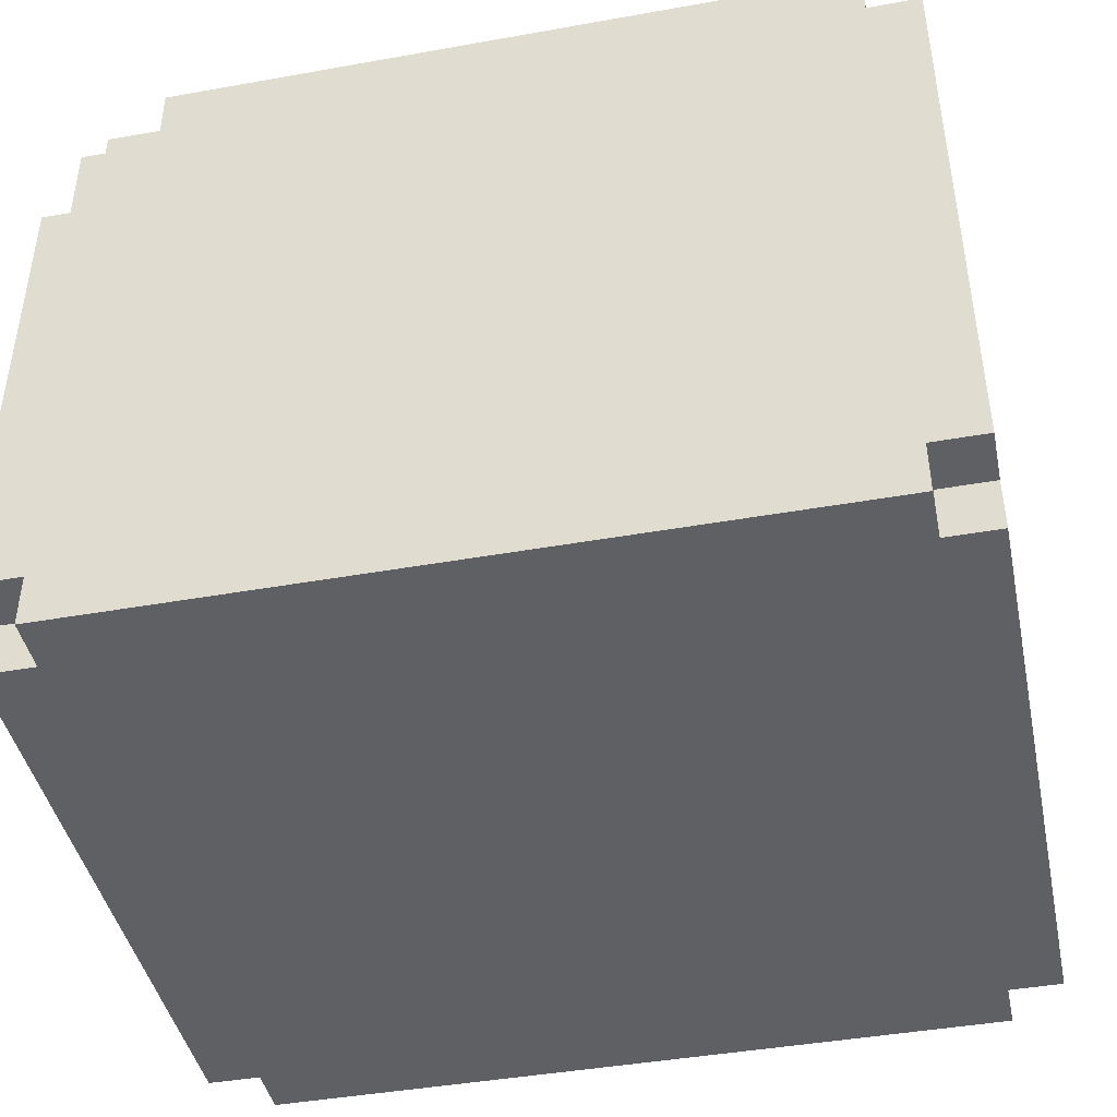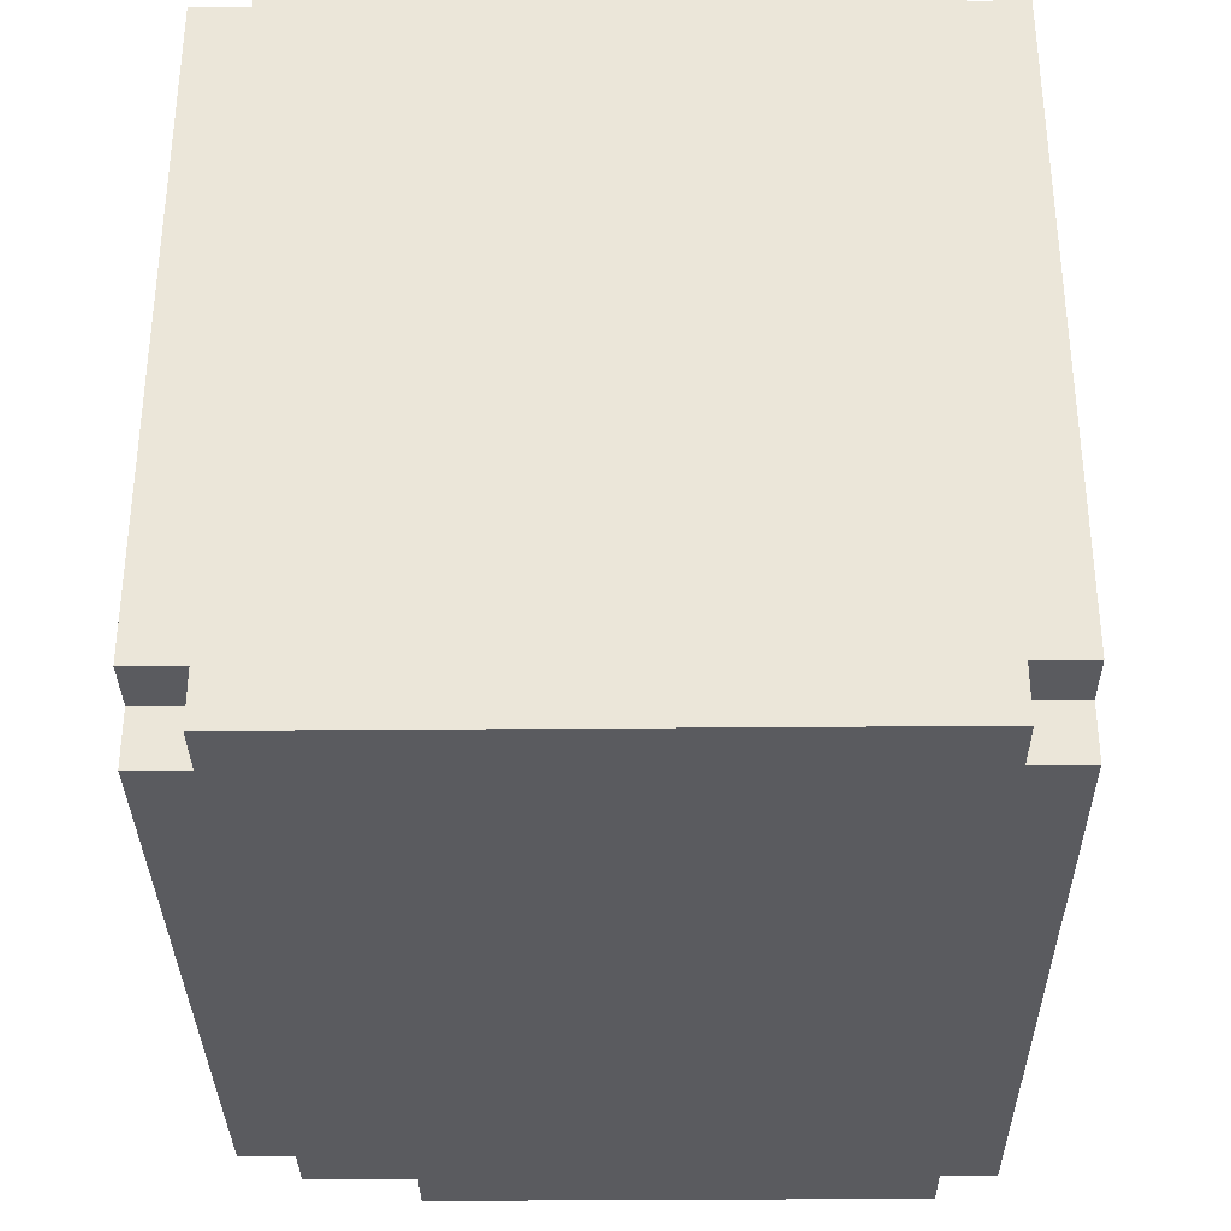
<metadata>
{"format":"obj","ext":"obj","renderer":"f3d","projection":"perspective","resolution":1024,"background":"white","views":[{"elev":-43.4,"azim":11.9,"up":"+Z"},{"elev":-33.3,"azim":90.7,"up":"+Y"}]}
</metadata>
<code>
v -8 1 3
v -8 1 -6
v -8 2 6
v -8 2 3
v -8 2 -6
v -8 2 -7
v -8 4 -5
v -8 4 -6
v -8 5 -5
v -8 5 -6
v -8 6 -5
v -8 6 -6
v -8 7 -3
v -8 7 -4
v -8 7 -5
v -8 7 -6
v -8 8 -3
v -8 8 -4
v -8 11 5
v -8 11 4
v -8 11 -3
v -8 11 -4
v -8 12 5
v -8 12 4
v -8 12 -1
v -8 12 -2
v -8 12 -3
v -8 12 -4
v -8 13 -1
v -8 13 -2
v -8 14 6
v -8 14 5
v -8 14 -6
v -8 14 -7
v -8 15 5
v -8 15 -6
v -7 1 5
v -7 1 3
v -7 1 -6
v -7 1 -7
v -7 2 5
v -7 2 3
v -7 2 -6
v -7 2 -7
v -7 14 6
v -7 14 5
v -7 14 -6
v -7 14 -7
v -7 15 6
v -7 15 5
v -7 15 -6
v -7 15 -7
v -6 1 6
v -6 1 5
v -6 2 6
v -6 2 5
v -6 2 1
v -6 2 -0
v -6 3 -0
v -6 3 -3
v -6 11 1
v -6 11 -3
v -5 3 -3
v -5 3 -4
v -5 4 -4
v -5 10 3
v -5 10 2
v -5 11 3
v -5 11 2
v -5 11 -3
v -5 11 -4
v -1 4 6
v -1 4 5
v -1 5 6
v -1 5 5
v -1 9 6
v -1 9 5
v -1 10 5
v -1 11 6
v -1 11 5
v 0 11 -3
v 0 11 -4
v 0 12 -3
v 0 12 -4
v 3 3 6
v 3 3 5
v 3 4 6
v 3 4 5
v 3 10 4
v 3 10 3
v 3 11 4
v 3 11 3
v 4 4 6
v 4 4 5
v 4 5 6
v 4 5 5
v 5 9 6
v 5 9 5
v 5 10 5
v 5 11 6
v 5 11 5
v -7 2 1
v -7 2 -0
v -7 3 -0
v -7 3 -3
v -7 11 1
v -7 11 -3
v -6 3 -3
v -6 3 -4
v -6 4 -4
v -6 10 3
v -6 10 2
v -6 11 3
v -6 11 2
v -6 11 -3
v -6 11 -4
v -3 9 6
v -3 9 5
v -3 11 6
v -3 11 5
v -2 4 6
v -2 4 5
v -2 5 6
v -2 5 5
v -1 3 6
v -1 3 5
v -1 4 6
v -1 4 5
v -1 11 -3
v -1 11 -4
v -1 12 -3
v -1 12 -4
v 2 10 4
v 2 10 3
v 2 11 4
v 2 11 3
v 3 4 6
v 3 4 5
v 3 5 6
v 3 5 5
v 3 9 6
v 3 9 5
v 3 11 6
v 3 11 5
v 7 1 6
v 7 1 5
v 7 1 -6
v 7 1 -7
v 7 2 6
v 7 2 5
v 7 2 -6
v 7 2 -7
v 7 14 6
v 7 14 5
v 7 14 -6
v 7 14 -7
v 7 15 6
v 7 15 5
v 7 15 -6
v 7 15 -7
v 8 1 5
v 8 1 -6
v 8 2 6
v 8 2 5
v 8 2 -2
v 8 2 -3
v 8 2 -6
v 8 2 -7
v 8 3 -2
v 8 3 -3
v 8 4 6
v 8 4 5
v 8 5 6
v 8 5 5
v 8 5 -0
v 8 5 -1
v 8 6 5
v 8 6 4
v 8 6 -0
v 8 6 -1
v 8 6 -6
v 8 6 -7
v 8 7 5
v 8 7 4
v 8 7 -0
v 8 7 -1
v 8 7 -6
v 8 7 -7
v 8 8 -0
v 8 8 -1
v 8 9 -4
v 8 9 -5
v 8 10 3
v 8 10 2
v 8 10 -4
v 8 10 -5
v 8 11 3
v 8 11 2
v 8 13 -0
v 8 13 -1
v 8 13 -4
v 8 13 -5
v 8 14 6
v 8 14 5
v 8 14 1
v 8 14 -0
v 8 14 -1
v 8 14 -4
v 8 14 -5
v 8 14 -6
v 8 14 -7
v 8 15 5
v 8 15 1
v 8 15 -0
v 8 15 -6
v -8 2 6
v -8 14 6
v -7 12 6
v -7 13 6
v -7 14 6
v -7 15 6
v -6 1 6
v -6 2 6
v -6 6 6
v -6 7 6
v -6 12 6
v -6 13 6
v -5 1 6
v -5 2 6
v -5 6 6
v -5 7 6
v -4 2 6
v -4 3 6
v -4 6 6
v -4 8 6
v -3 2 6
v -3 3 6
v -3 9 6
v -3 11 6
v -2 4 6
v -2 5 6
v -2 6 6
v -2 8 6
v -2 14 6
v -2 15 6
v -1 3 6
v -1 4 6
v -1 5 6
v -1 9 6
v -1 11 6
v -1 14 6
v -1 15 6
v 1 7 6
v 1 8 6
v 2 7 6
v 2 8 6
v 2 12 6
v 2 13 6
v 3 3 6
v 3 4 6
v 3 5 6
v 3 9 6
v 3 11 6
v 3 12 6
v 3 13 6
v 4 4 6
v 4 5 6
v 4 6 6
v 4 8 6
v 5 9 6
v 5 11 6
v 6 6 6
v 6 8 6
v 6 13 6
v 6 14 6
v 7 1 6
v 7 2 6
v 7 4 6
v 7 5 6
v 7 13 6
v 7 14 6
v 7 15 6
v 8 2 6
v 8 4 6
v 8 5 6
v 8 14 6
v -8 14 5
v -8 15 5
v -7 1 5
v -7 2 5
v -7 14 5
v -7 15 5
v -6 1 5
v -6 2 5
v -3 9 5
v -3 11 5
v -2 4 5
v -2 5 5
v -2 9 5
v -2 10 5
v -1 3 5
v -1 4 5
v -1 5 5
v -1 9 5
v -1 10 5
v -1 11 5
v 3 3 5
v 3 4 5
v 3 5 5
v 3 9 5
v 3 11 5
v 4 4 5
v 4 5 5
v 4 9 5
v 4 10 5
v 5 9 5
v 5 10 5
v 5 11 5
v 7 1 5
v 7 2 5
v 7 14 5
v 7 15 5
v 8 1 5
v 8 2 5
v 8 14 5
v 8 15 5
v -8 1 3
v -8 2 3
v -7 1 3
v -7 2 3
v 2 10 3
v 2 11 3
v 3 10 3
v 3 11 3
v -6 10 2
v -6 11 2
v -5 10 2
v -5 11 2
v -7 2 -0
v -7 3 -0
v -6 2 -0
v -6 3 -0
v -7 3 -3
v -7 11 -3
v -6 3 -3
v -6 11 -3
v -6 3 -4
v -6 4 -4
v -6 11 -4
v -5 3 -4
v -5 4 -4
v -5 11 -4
v -1 11 -4
v -1 12 -4
v 0 11 -4
v 0 12 -4
v 2 10 4
v 2 11 4
v 3 10 4
v 3 11 4
v -6 10 3
v -6 11 3
v -5 10 3
v -5 11 3
v -7 2 1
v -7 11 1
v -6 2 1
v -6 11 1
v -6 3 -3
v -6 11 -3
v -5 3 -3
v -5 11 -3
v -1 11 -3
v -1 12 -3
v 0 11 -3
v 0 12 -3
v -8 1 -6
v -8 2 -6
v -8 14 -6
v -8 15 -6
v -7 1 -6
v -7 2 -6
v -7 14 -6
v -7 15 -6
v 7 1 -6
v 7 2 -6
v 7 14 -6
v 7 15 -6
v 8 1 -6
v 8 2 -6
v 8 14 -6
v 8 15 -6
v -8 2 -7
v -8 14 -7
v -7 1 -7
v -7 2 -7
v -7 5 -7
v -7 12 -7
v -7 14 -7
v -7 15 -7
v -6 5 -7
v -6 10 -7
v -6 11 -7
v -6 12 -7
v -6 14 -7
v -6 15 -7
v -5 3 -7
v -5 4 -7
v -5 9 -7
v -5 10 -7
v -5 11 -7
v -5 14 -7
v -5 15 -7
v -4 3 -7
v -4 4 -7
v -4 9 -7
v -4 10 -7
v -4 11 -7
v -3 5 -7
v -3 10 -7
v -3 11 -7
v -3 12 -7
v -2 5 -7
v -2 12 -7
v -1 5 -7
v -1 12 -7
v 0 6 -7
v 0 11 -7
v 1 6 -7
v 1 11 -7
v 2 5 -7
v 2 12 -7
v 3 5 -7
v 3 12 -7
v 3 13 -7
v 3 14 -7
v 4 5 -7
v 4 6 -7
v 4 9 -7
v 4 12 -7
v 4 13 -7
v 4 14 -7
v 5 2 -7
v 5 3 -7
v 5 6 -7
v 5 8 -7
v 5 9 -7
v 5 11 -7
v 6 2 -7
v 6 3 -7
v 6 5 -7
v 6 8 -7
v 6 11 -7
v 6 12 -7
v 7 1 -7
v 7 2 -7
v 7 5 -7
v 7 6 -7
v 7 7 -7
v 7 12 -7
v 7 14 -7
v 7 15 -7
v 8 2 -7
v 8 6 -7
v 8 7 -7
v 8 14 -7
v -6 1 6
v -5 1 6
v 7 1 6
v -7 1 5
v -6 1 5
v -5 1 5
v 7 1 5
v 8 1 5
v -8 1 3
v -7 1 3
v -8 1 -6
v -7 1 -6
v 7 1 -6
v 8 1 -6
v -7 1 -7
v 7 1 -7
v -8 2 6
v -6 2 6
v 7 2 6
v 8 2 6
v -7 2 5
v -6 2 5
v 7 2 5
v 8 2 5
v -8 2 3
v -7 2 3
v -8 2 -6
v -7 2 -6
v 7 2 -6
v 8 2 -6
v -8 2 -7
v -7 2 -7
v 7 2 -7
v 8 2 -7
v -1 4 6
v 3 4 6
v -1 4 5
v 3 4 5
v -2 5 6
v -1 5 6
v 3 5 6
v 4 5 6
v -2 5 5
v -1 5 5
v 3 5 5
v 4 5 5
v -3 11 6
v -1 11 6
v 3 11 6
v 5 11 6
v -3 11 5
v -1 11 5
v 3 11 5
v 5 11 5
v 2 11 4
v 3 11 4
v -6 11 3
v -5 11 3
v 2 11 3
v 3 11 3
v -6 11 2
v -5 11 2
v -7 11 1
v -6 11 1
v -7 11 -3
v -6 11 -3
v -5 11 -3
v -6 11 -4
v -5 11 -4
v -1 12 -3
v 0 12 -3
v -1 12 -4
v 0 12 -4
v -7 2 1
v -6 2 1
v -7 2 -0
v -6 2 -0
v -1 3 6
v 3 3 6
v -1 3 5
v 3 3 5
v -7 3 -0
v -6 3 -0
v -7 3 -3
v -6 3 -3
v -5 3 -3
v -6 3 -4
v -5 3 -4
v -2 4 6
v -1 4 6
v 3 4 6
v 4 4 6
v -2 4 5
v -1 4 5
v 3 4 5
v 4 4 5
v -3 9 6
v -1 9 6
v 3 9 6
v 5 9 6
v -3 9 5
v -2 9 5
v -1 9 5
v 3 9 5
v 4 9 5
v 5 9 5
v 2 10 4
v 3 10 4
v -6 10 3
v -5 10 3
v 2 10 3
v 3 10 3
v -6 10 2
v -5 10 2
v -1 11 -3
v 0 11 -3
v -1 11 -4
v 0 11 -4
v -8 14 6
v -7 14 6
v 7 14 6
v 8 14 6
v -8 14 5
v -7 14 5
v 7 14 5
v 8 14 5
v -8 14 -6
v -7 14 -6
v 7 14 -6
v 8 14 -6
v -8 14 -7
v -7 14 -7
v 7 14 -7
v 8 14 -7
v -7 15 6
v -2 15 6
v -1 15 6
v 7 15 6
v -8 15 5
v -7 15 5
v -2 15 5
v -1 15 5
v 7 15 5
v 8 15 5
v -5 15 4
v -4 15 4
v 0 15 4
v 1 15 4
v -5 15 3
v -4 15 3
v 0 15 3
v 1 15 3
v 4 15 2
v 5 15 2
v 4 15 1
v 5 15 1
v 7 15 1
v 8 15 1
v 1 15 -0
v 2 15 -0
v 7 15 -0
v 8 15 -0
v -6 15 -1
v -5 15 -1
v 1 15 -1
v 2 15 -1
v -6 15 -2
v -5 15 -2
v -3 15 -4
v -2 15 -4
v 3 15 -4
v 4 15 -4
v -3 15 -5
v -2 15 -5
v 3 15 -5
v 4 15 -5
v -8 15 -6
v -7 15 -6
v -6 15 -6
v -5 15 -6
v 7 15 -6
v 8 15 -6
v -7 15 -7
v -6 15 -7
v -5 15 -7
v 7 15 -7
f 4 2 1
f 5 2 4
f 7 4 3
f 7 6 5
f 7 5 4
f 8 6 7
f 9 7 3
f 9 8 7
f 10 6 8
f 10 8 9
f 11 9 3
f 11 10 9
f 12 6 10
f 12 10 11
f 13 11 3
f 14 11 13
f 15 12 11
f 15 11 14
f 16 6 12
f 16 12 15
f 17 14 13
f 17 13 3
f 18 15 14
f 18 14 17
f 18 16 15
f 19 17 3
f 19 18 17
f 20 18 19
f 21 18 20
f 22 16 18
f 22 18 21
f 23 19 3
f 23 20 19
f 24 21 20
f 24 20 23
f 25 21 24
f 26 21 25
f 27 22 21
f 27 21 26
f 28 16 22
f 28 22 27
f 29 26 25
f 29 24 23
f 29 25 24
f 30 27 26
f 30 26 29
f 30 28 27
f 31 23 3
f 31 29 23
f 31 30 29
f 32 30 31
f 33 28 30
f 33 30 32
f 33 6 16
f 33 16 28
f 34 6 33
f 35 33 32
f 36 33 35
f 41 38 37
f 42 38 41
f 43 40 39
f 44 40 43
f 49 46 45
f 50 46 49
f 51 48 47
f 52 48 51
f 55 54 53
f 56 54 55
f 59 58 57
f 61 59 57
f 61 60 59
f 62 60 61
f 65 64 63
f 68 67 66
f 69 67 68
f 70 65 63
f 71 65 70
f 74 73 72
f 75 73 74
f 78 77 76
f 79 78 76
f 80 78 79
f 83 82 81
f 84 82 83
f 87 86 85
f 88 86 87
f 91 90 89
f 92 90 91
f 95 94 93
f 96 94 95
f 99 98 97
f 100 99 97
f 101 99 100
f 102 103 104
f 102 104 106
f 104 105 106
f 106 105 107
f 108 109 110
f 111 112 113
f 113 112 114
f 108 110 115
f 115 110 116
f 117 118 119
f 119 118 120
f 121 122 123
f 123 122 124
f 125 126 127
f 127 126 128
f 129 130 131
f 131 130 132
f 133 134 135
f 135 134 136
f 137 138 139
f 139 138 140
f 141 142 143
f 143 142 144
f 145 146 149
f 149 146 150
f 147 148 151
f 151 148 152
f 153 154 157
f 157 154 158
f 155 156 159
f 159 156 160
f 161 162 164
f 164 162 165
f 165 162 166
f 166 162 167
f 163 164 169
f 164 165 169
f 165 166 169
f 167 168 170
f 169 166 170
f 166 167 170
f 163 169 171
f 169 170 171
f 171 170 172
f 171 172 173
f 172 170 174
f 173 172 174
f 174 170 175
f 175 170 176
f 173 174 177
f 174 175 177
f 177 175 178
f 175 176 179
f 178 175 179
f 176 170 180
f 179 176 180
f 170 168 181
f 180 170 181
f 181 168 182
f 177 178 183
f 173 177 183
f 179 180 184
f 183 178 184
f 178 179 184
f 180 181 184
f 184 181 185
f 185 181 186
f 181 182 187
f 186 181 187
f 187 182 188
f 185 186 189
f 183 184 189
f 184 185 189
f 187 188 190
f 189 186 190
f 186 187 190
f 189 190 191
f 190 188 191
f 191 188 192
f 183 189 193
f 189 191 193
f 193 191 194
f 191 192 195
f 194 191 195
f 192 188 196
f 195 192 196
f 193 194 197
f 183 193 197
f 194 195 198
f 197 194 198
f 195 196 198
f 197 198 199
f 198 196 199
f 199 196 200
f 200 196 201
f 196 188 202
f 201 196 202
f 173 183 203
f 183 197 203
f 197 199 203
f 203 199 204
f 204 199 205
f 199 200 206
f 205 199 206
f 200 201 207
f 206 200 207
f 201 202 208
f 207 201 208
f 202 188 209
f 208 202 209
f 209 188 210
f 210 188 211
f 204 205 212
f 205 206 213
f 212 205 213
f 207 208 214
f 213 206 214
f 206 207 214
f 208 209 214
f 209 210 214
f 214 210 215
f 218 217 216
f 219 217 218
f 220 217 219
f 223 218 216
f 224 218 223
f 225 218 224
f 226 219 218
f 226 218 225
f 227 221 220
f 227 219 226
f 227 220 219
f 228 223 222
f 229 224 223
f 229 223 228
f 230 225 224
f 230 224 229
f 231 226 225
f 231 225 230
f 231 227 226
f 232 230 229
f 232 229 228
f 232 231 230
f 233 231 232
f 234 231 233
f 235 227 231
f 235 231 234
f 236 232 228
f 236 233 232
f 237 234 233
f 237 233 236
f 238 227 235
f 239 227 238
f 240 234 237
f 240 237 236
f 241 234 240
f 242 235 234
f 242 234 241
f 243 238 235
f 243 235 242
f 244 221 227
f 244 227 239
f 245 221 244
f 246 240 236
f 247 240 246
f 248 243 242
f 248 242 241
f 249 238 243
f 249 243 248
f 250 244 239
f 251 245 244
f 251 244 250
f 252 245 251
f 253 248 247
f 253 252 251
f 253 251 250
f 253 250 249
f 253 249 248
f 254 252 253
f 255 253 247
f 255 254 253
f 256 252 254
f 256 254 255
f 257 252 256
f 258 252 257
f 259 246 236
f 260 255 247
f 260 256 255
f 260 257 256
f 261 257 260
f 262 257 261
f 263 257 262
f 264 258 257
f 264 257 263
f 265 252 258
f 265 258 264
f 266 260 259
f 267 262 261
f 268 262 267
f 269 262 268
f 270 262 269
f 271 264 263
f 271 265 264
f 272 269 268
f 272 267 266
f 272 268 267
f 273 270 269
f 273 269 272
f 273 271 270
f 274 252 265
f 274 271 273
f 274 265 271
f 275 252 274
f 276 236 228
f 276 272 266
f 276 259 236
f 276 274 273
f 276 273 272
f 276 266 259
f 277 274 276
f 278 274 277
f 279 274 278
f 280 275 274
f 280 274 279
f 281 252 275
f 281 275 280
f 282 252 281
f 283 278 277
f 284 279 278
f 284 278 283
f 285 280 279
f 285 279 284
f 285 281 280
f 286 281 285
f 291 288 287
f 292 288 291
f 293 290 289
f 294 290 293
f 299 296 295
f 300 296 299
f 302 298 297
f 303 298 302
f 304 300 299
f 305 296 300
f 305 300 304
f 306 296 305
f 307 302 301
f 308 302 307
f 312 309 308
f 313 309 312
f 314 311 310
f 315 311 314
f 316 315 314
f 317 311 315
f 317 315 316
f 318 311 317
f 323 320 319
f 324 320 323
f 325 322 321
f 326 322 325
f 329 328 327
f 330 328 329
f 333 332 331
f 334 332 333
f 337 336 335
f 338 336 337
f 341 340 339
f 342 340 341
f 345 344 343
f 346 344 345
f 350 348 347
f 351 349 348
f 351 348 350
f 352 349 351
f 355 354 353
f 356 354 355
f 357 358 359
f 359 358 360
f 361 362 363
f 363 362 364
f 365 366 367
f 367 366 368
f 369 370 371
f 371 370 372
f 373 374 375
f 375 374 376
f 377 378 381
f 381 378 382
f 379 380 383
f 383 380 384
f 385 386 389
f 389 386 390
f 387 388 391
f 391 388 392
f 393 394 396
f 396 394 397
f 397 394 398
f 398 394 399
f 395 396 401
f 396 397 401
f 397 398 401
f 401 398 402
f 402 398 403
f 399 400 404
f 403 398 404
f 398 399 404
f 404 400 405
f 405 400 406
f 401 402 407
f 395 401 407
f 407 402 408
f 408 402 409
f 402 403 410
f 409 402 410
f 403 404 411
f 410 403 411
f 404 405 411
f 405 406 412
f 411 405 412
f 412 406 413
f 407 408 414
f 395 407 414
f 408 409 415
f 414 408 415
f 409 410 416
f 415 409 416
f 410 411 417
f 416 410 417
f 412 413 417
f 411 412 417
f 417 413 418
f 415 416 419
f 414 415 419
f 416 417 419
f 417 418 420
f 419 417 420
f 418 413 421
f 420 418 421
f 421 413 422
f 419 420 423
f 414 419 423
f 421 422 423
f 420 421 423
f 422 413 424
f 423 422 424
f 414 423 425
f 423 424 425
f 424 413 426
f 425 424 426
f 425 426 427
f 427 426 428
f 425 427 429
f 427 428 429
f 428 426 430
f 429 428 430
f 414 425 431
f 425 429 431
f 429 430 431
f 430 426 432
f 431 430 432
f 426 413 432
f 414 431 433
f 431 432 433
f 432 413 434
f 433 432 434
f 434 413 435
f 435 413 436
f 414 433 437
f 433 434 437
f 437 434 438
f 438 434 439
f 434 435 440
f 439 434 440
f 435 436 441
f 440 435 441
f 436 413 442
f 441 436 442
f 395 414 443
f 414 437 443
f 437 438 443
f 443 438 444
f 438 439 445
f 444 438 445
f 445 439 446
f 440 441 447
f 446 439 447
f 439 440 447
f 441 442 447
f 447 442 448
f 443 444 449
f 395 443 449
f 445 446 450
f 449 444 450
f 444 445 450
f 450 446 451
f 446 447 452
f 451 446 452
f 447 448 452
f 448 442 453
f 452 448 453
f 453 442 454
f 395 449 455
f 450 451 455
f 449 450 455
f 455 451 456
f 453 454 457
f 456 451 457
f 451 452 457
f 452 453 457
f 457 454 458
f 458 454 459
f 454 442 460
f 459 454 460
f 442 413 461
f 460 442 461
f 461 413 462
f 456 457 463
f 457 458 463
f 458 459 464
f 463 458 464
f 459 460 465
f 464 459 465
f 460 461 465
f 465 461 466
f 471 468 467
f 472 469 468
f 472 468 471
f 473 469 472
f 476 471 470
f 476 474 473
f 476 473 472
f 476 472 471
f 477 476 475
f 478 474 476
f 478 476 477
f 479 474 478
f 480 474 479
f 481 479 478
f 482 479 481
f 487 484 483
f 488 484 487
f 489 486 485
f 490 486 489
f 491 487 483
f 492 487 491
f 497 494 493
f 498 494 497
f 499 496 495
f 500 496 499
f 503 502 501
f 504 502 503
f 509 506 505
f 510 506 509
f 511 508 507
f 512 508 511
f 517 514 513
f 518 514 517
f 519 516 515
f 520 516 519
f 525 522 521
f 526 522 525
f 527 524 523
f 528 524 527
f 531 530 529
f 532 530 531
f 534 533 532
f 535 533 534
f 538 537 536
f 539 537 538
f 540 541 542
f 542 541 543
f 544 545 546
f 546 545 547
f 548 549 550
f 550 549 551
f 551 552 553
f 553 552 554
f 555 556 559
f 559 556 560
f 557 558 561
f 561 558 562
f 563 564 567
f 567 564 568
f 568 564 569
f 565 566 570
f 570 566 571
f 571 566 572
f 573 574 577
f 577 574 578
f 575 576 579
f 579 576 580
f 581 582 583
f 583 582 584
f 585 586 589
f 589 586 590
f 587 588 591
f 591 588 592
f 593 594 597
f 597 594 598
f 595 596 599
f 599 596 600
f 601 602 606
f 602 603 607
f 606 602 607
f 603 604 608
f 607 603 608
f 608 604 609
f 606 607 611
f 609 610 611
f 608 609 611
f 607 608 611
f 605 606 611
f 611 610 612
f 612 610 613
f 613 610 614
f 605 611 615
f 611 612 615
f 612 613 616
f 615 612 616
f 613 614 617
f 616 613 617
f 614 610 618
f 617 614 618
f 616 617 619
f 618 610 619
f 617 618 619
f 615 616 619
f 619 610 620
f 615 619 621
f 619 620 621
f 620 610 622
f 621 620 622
f 622 610 623
f 623 610 624
f 615 621 625
f 621 622 625
f 622 623 625
f 625 623 626
f 623 624 627
f 626 623 627
f 627 624 628
f 605 615 629
f 615 625 629
f 629 625 630
f 625 626 631
f 630 625 631
f 627 628 632
f 631 626 632
f 626 627 632
f 629 630 633
f 605 629 633
f 630 631 634
f 633 630 634
f 631 632 634
f 633 634 635
f 634 632 635
f 635 632 636
f 632 628 637
f 636 632 637
f 637 628 638
f 635 636 639
f 633 635 639
f 636 637 640
f 639 636 640
f 637 638 641
f 640 637 641
f 638 628 642
f 641 638 642
f 640 641 643
f 605 633 643
f 641 642 643
f 633 639 643
f 639 640 643
f 643 642 644
f 644 642 645
f 645 642 646
f 642 628 647
f 646 642 647
f 647 628 648
f 644 645 649
f 645 646 650
f 649 645 650
f 646 647 651
f 650 646 651
f 651 647 652

</code>
